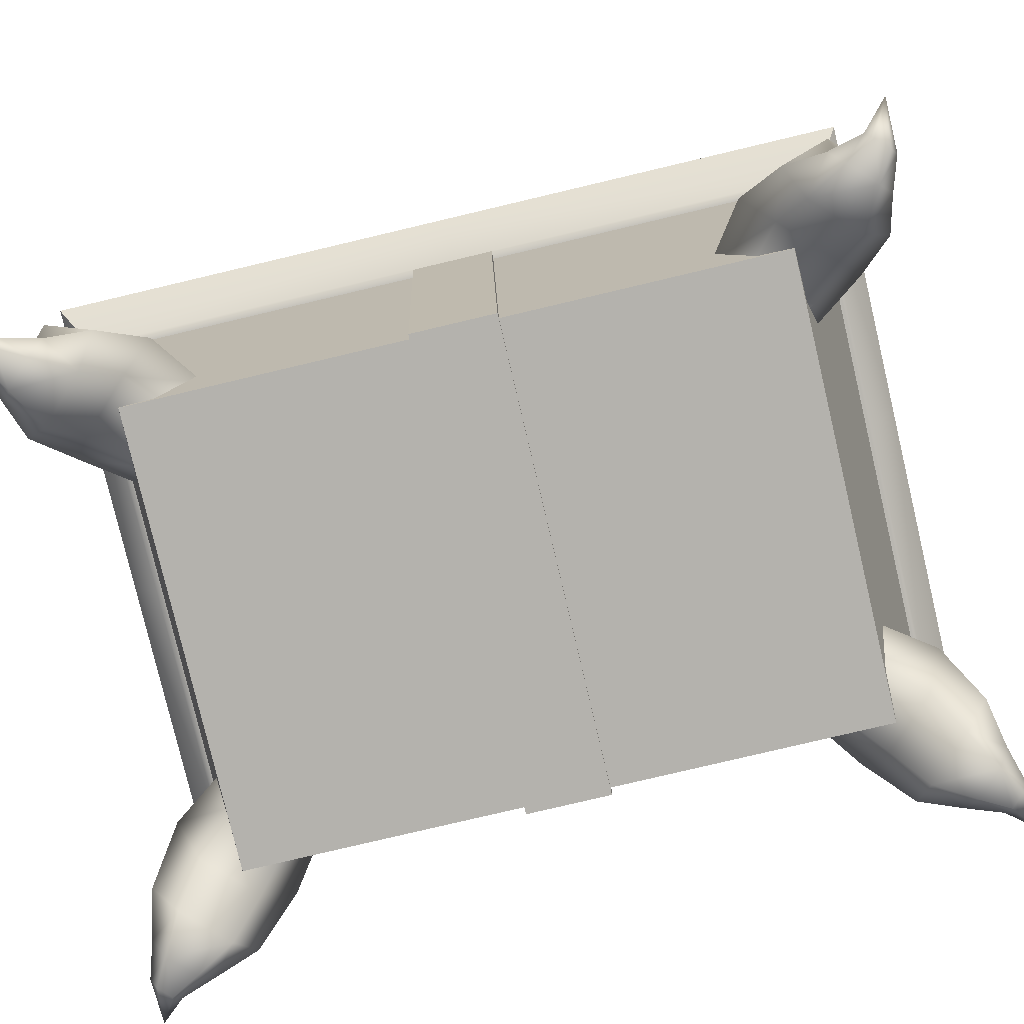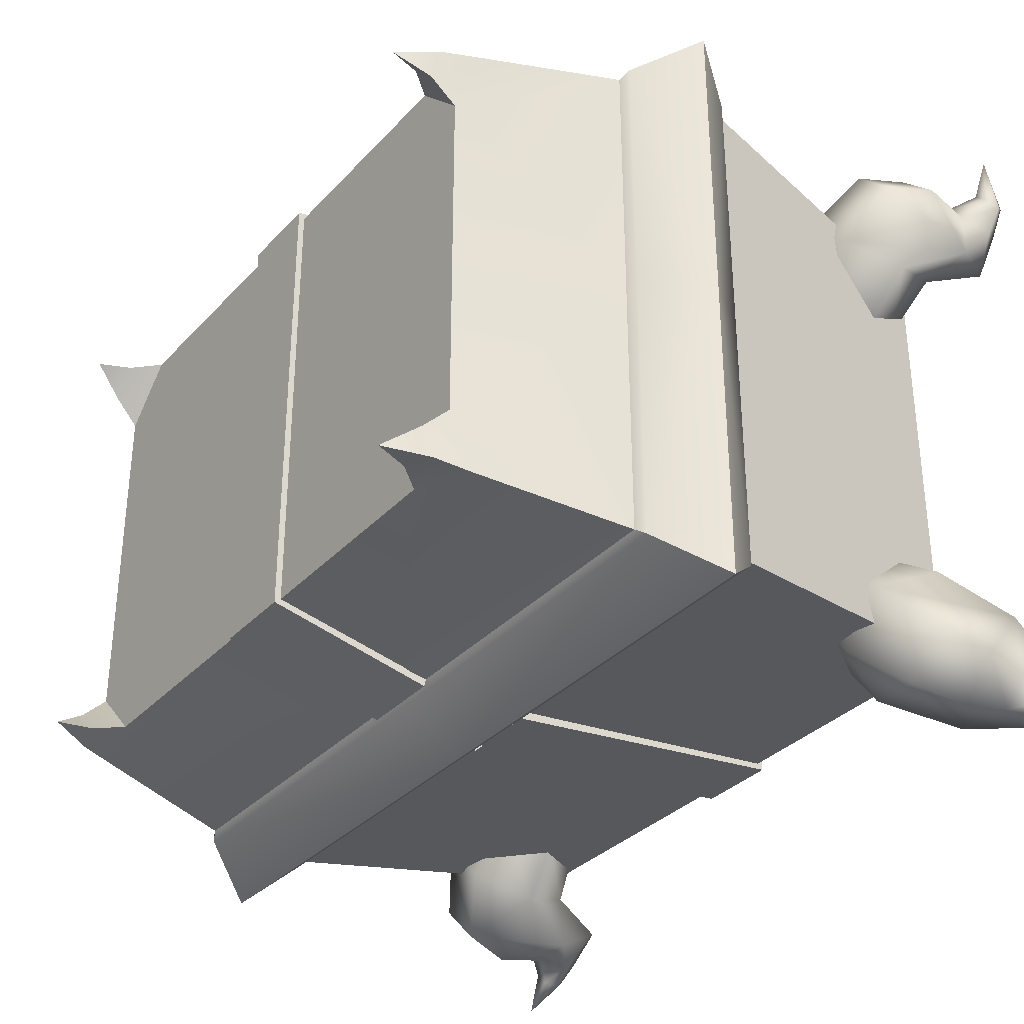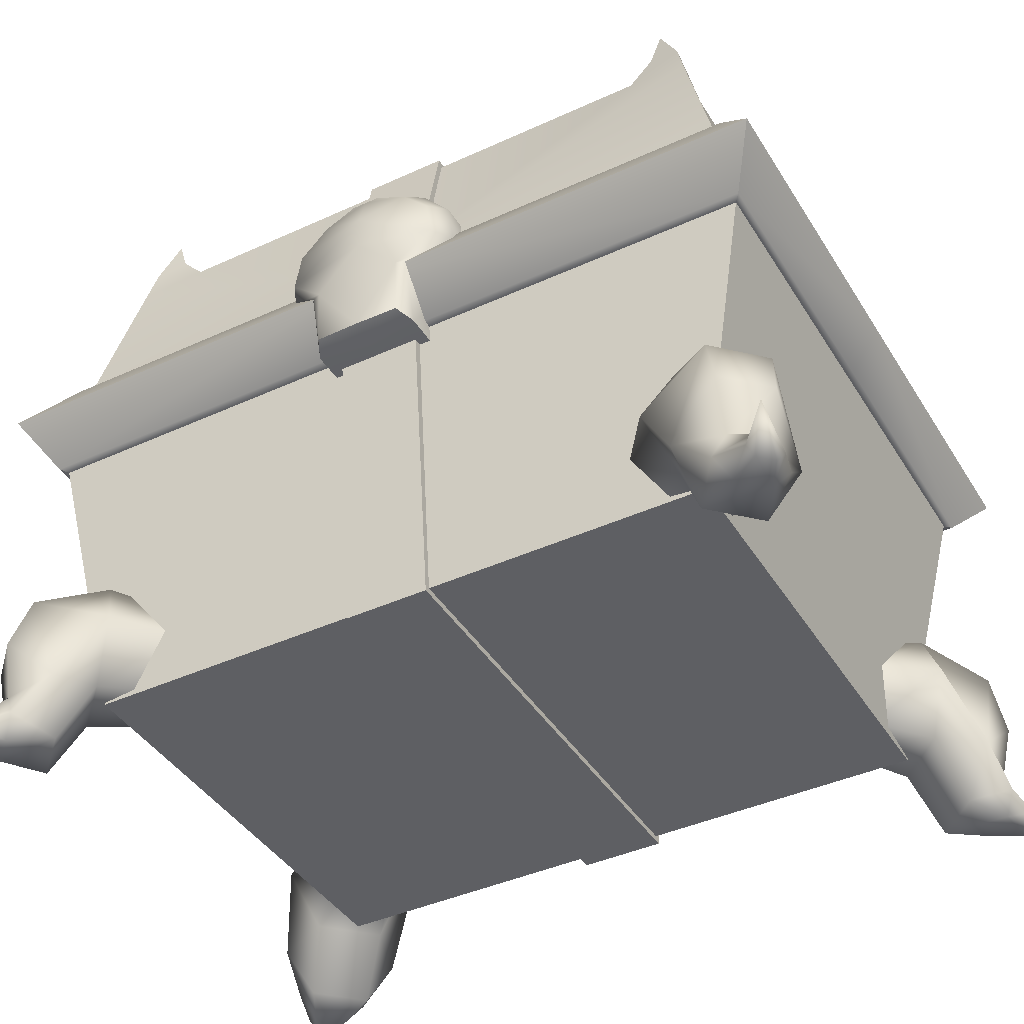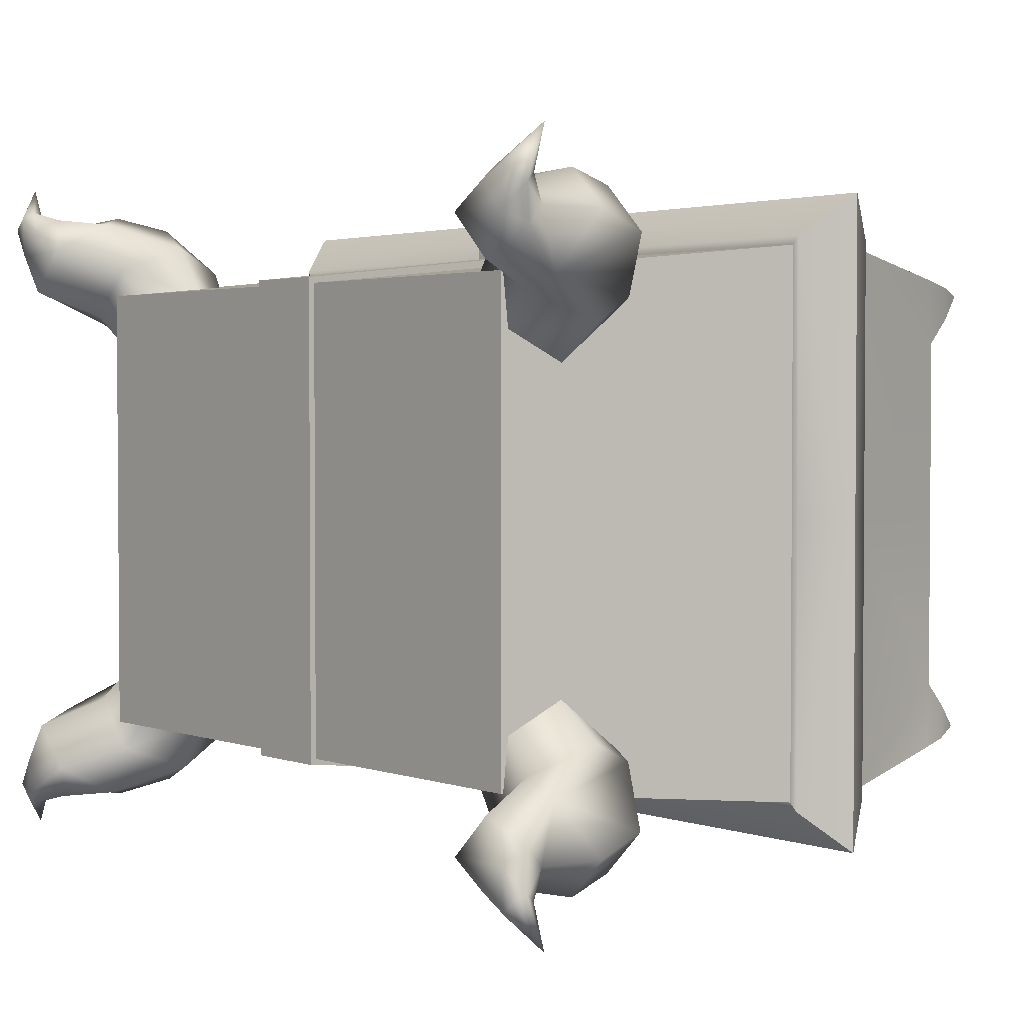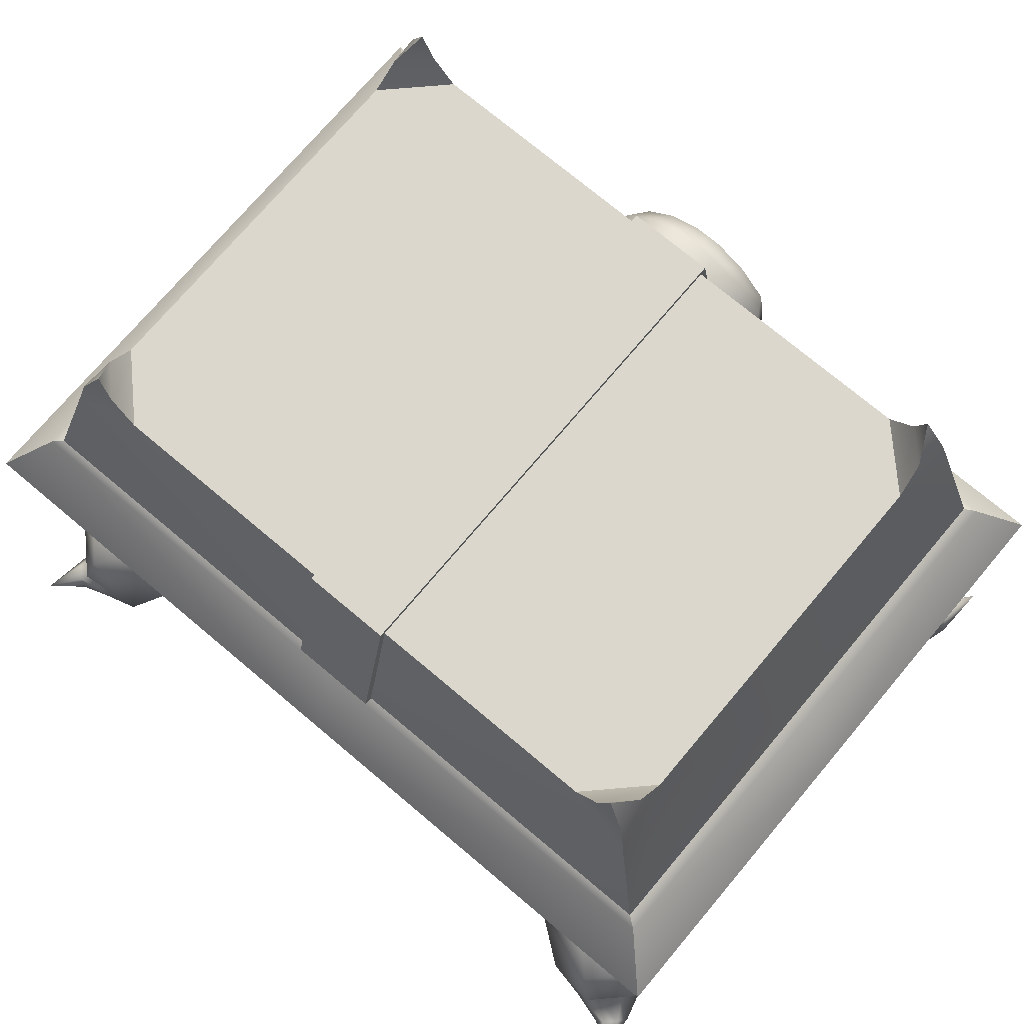
<metadata>
{"format":"obj","ext":"obj","renderer":"f3d","projection":"perspective","resolution":1024,"background":"white","views":[{"elev":-79.6,"azim":-166.7,"up":"+Y"},{"elev":-33.1,"azim":-125.3,"up":"+Z"},{"elev":-41.3,"azim":29.1,"up":"+Y"},{"elev":2.5,"azim":49.4,"up":"+Z"},{"elev":73.4,"azim":-139.9,"up":"+Y"}]}
</metadata>
<code>
v  0 -37.59 28.42
v  39.48 -37.59 28.42
v  39.48 -37.59 -0
v  33.14 34.11 28.42
v  39.75 34.11 -0
v  51.99 5.766 38.43
v  46.72 13.36 33.42
v  0 0.0619 33.42
v  48.18 0.0619 33.42
v  48.18 0.0619 -0
v  45.43 13.96 32.49
v  45.43 13.96 -0
v  47.41 -0.0993 32.4
v  41.04 31.95 29.7
v  39.75 34.11 21.8
v  36.1 37.33 28.31
v  40.05 36.24 28.95
v  39.41 37.33 25
v  37.46 41.46 28.04
v  39.48 -37.59 -28.42
v  33.14 34.11 -28.42
v  39.75 34.11 -21.8
v  47.41 -0.0993 -32.4
v  51.99 5.766 -38.43
v  46.72 13.36 -33.42
v  47.41 -0.0993 -0
v  51.99 5.766 -0
v  46.72 13.36 -0
v  45.43 13.96 -32.49
v  48.18 0.0619 -33.42
v  41.04 31.95 -29.7
v  40.05 36.24 -28.95
v  36.1 37.33 -28.31
v  39.41 37.33 -25
v  37.46 41.46 -28.04
v  0 -37.59 -0
v  0 -0.0993 32.4
v  0 5.766 38.43
v  0 34.11 -28.42
v  0 5.766 -38.43
v  0 13.36 -33.42
v  0 13.96 -32.49
v  5.431 -1.601 38.28
v  6.602 -2.256 30.36
v  0 20.43 37.99
v  1.709 20.43 37.99
v  3.233 22.17 30.36
v  6.602 5.812 38.36
v  6.602 5.513 30.36
v  9.081 14.94 37.99
v  10.6 16.07 30.36
v  11.41 10.38 35.3
v  11.41 10.38 30.36
v  0 11.52 39.16
v  5.641 18.54 37.99
v  6.999 20.26 30.36
v  6.602 -2.256 35.98
v  3.233 22.17 35.3
v  5.459 5.764 38.84
v  10.6 16.07 35.3
v  9.888 10.11 37.99
v  6.999 20.26 35.3
v  0 -2.256 36.04
v  0 -2.256 30.36
v  0 6.963 39.16
v  0 22.17 30.36
v  -39.48 -37.59 -0
v  -39.48 -37.59 28.42
v  -33.14 34.11 28.42
v  -39.75 34.11 21.8
v  -39.75 34.11 -0
v  0 34.11 -0
v  0 34.11 28.42
v  -47.41 -0.0993 32.4
v  -51.99 5.766 38.43
v  -46.72 13.36 33.42
v  0 13.36 33.42
v  -47.41 -0.0993 -0
v  -51.99 5.766 -0
v  -46.72 13.36 -0
v  -45.43 13.96 32.49
v  0 13.96 32.49
v  -45.43 13.96 -0
v  -48.18 0.0619 33.42
v  -48.18 0.0619 -0
v  -41.04 31.95 29.7
v  -40.05 36.24 28.95
v  -36.1 37.33 28.31
v  -39.41 37.33 25
v  -37.46 41.46 28.04
v  0 -37.59 -28.42
v  -39.48 -37.59 -28.42
v  -39.75 34.11 -21.8
v  -33.14 34.11 -28.42
v  0 -0.0993 -32.4
v  -47.41 -0.0993 -32.4
v  -46.72 13.36 -33.42
v  -51.99 5.766 -38.43
v  -45.43 13.96 -32.49
v  -48.18 0.0619 -33.42
v  0 0.0619 -33.42
v  -41.04 31.95 -29.7
v  -36.1 37.33 -28.31
v  -40.05 36.24 -28.95
v  -39.41 37.33 -25
v  -37.46 41.46 -28.04
v  -6.602 -2.256 30.36
v  -6.602 -2.256 35.98
v  -1.709 20.43 37.99
v  -3.233 22.17 35.3
v  0 22.17 35.35
v  0 -1.601 38.37
v  -5.431 -1.601 38.28
v  -5.459 5.764 38.84
v  -9.888 10.11 37.99
v  -6.602 5.513 30.36
v  -6.602 5.812 38.36
v  -11.41 10.38 30.36
v  -11.41 10.38 35.3
v  -9.081 14.94 37.99
v  -5.641 18.54 37.99
v  0 16.07 39.16
v  -6.999 20.26 30.36
v  -6.999 20.26 35.3
v  -10.6 16.07 35.3
v  -10.6 16.07 30.36
v  -3.233 22.17 30.36
v  5.185 -38.33 29.08
v  5.185 34.89 29.05
v  5.185 -0.205 33.39
v  5.185 14.16 33.47
v  -5.185 -38.33 29.08
v  -5.185 34.89 29.05
v  -5.185 -0.205 33.39
v  -5.185 14.16 33.47
v  5.185 -38.33 -29.08
v  5.185 34.89 -29.05
v  5.185 -0.205 -33.39
v  5.185 14.16 -33.47
v  -5.185 -38.33 -29.08
v  -5.185 34.89 -29.05
v  -5.185 -0.205 -33.39
v  -5.185 14.16 -33.47
v  5.185 -37.59 28.42
v  5.185 34.11 28.42
v  5.185 -0.0993 32.4
v  5.185 13.96 32.49
v  -5.185 -37.59 28.42
v  -5.185 34.11 28.42
v  -5.185 -0.0993 32.4
v  -5.185 13.96 32.49
v  5.185 -37.59 -28.42
v  5.185 34.11 -28.42
v  5.185 -0.0993 -32.4
v  5.185 13.96 -32.49
v  -5.185 -37.59 -28.42
v  -5.185 34.11 -28.42
v  -5.185 -0.0993 -32.4
v  -5.185 13.96 -32.49
v  40.55 -30.23 18.18
v  38.02 -24.02 20.72
v  32.95 -24.02 25.78
v  30.42 -30.23 28.32
v  32.95 -36.44 25.78
v  38.02 -36.44 20.72
v  47.04 -30.23 22.85
v  44.06 -22.92 25.84
v  38.08 -22.92 31.81
v  35.09 -30.23 34.8
v  38.08 -37.55 31.81
v  44.05 -37.55 25.84
v  52.15 -42.49 42.89
v  49.17 -40.21 34.59
v  50.71 -43.31 32.33
v  46.1 -40.21 37.66
v  44.56 -43.31 38.47
v  46.1 -45.86 36.94
v  49.17 -45.86 33.86
v  49.91 -26.6 32.45
v  44.53 -26.59 37.81
v  39.75 -39.13 37.84
v  41.19 -45.49 34.12
v  46.35 -45.49 28.96
v  50.86 -33.24 34.6
v  50.07 -39.13 27.51
v  46.16 -33.24 39.29
v  51.87 -44.57 36.56
v  51.1 -43.02 37.69
v  49.56 -43.02 39.22
v  48.79 -44.57 39.63
v  49.56 -45.84 38.86
v  51.1 -45.84 37.33
v  -40.55 -30.23 18.18
v  -38.02 -24.02 20.72
v  -44.06 -22.92 25.84
v  -47.04 -30.23 22.85
v  -32.95 -24.02 25.78
v  -38.08 -22.92 31.81
v  -30.42 -30.23 28.32
v  -35.09 -30.23 34.8
v  -32.95 -36.44 25.78
v  -38.08 -37.55 31.81
v  -38.02 -36.44 20.72
v  -44.05 -37.55 25.84
v  -49.91 -26.6 32.45
v  -50.07 -39.13 27.51
v  -44.53 -26.59 37.81
v  -39.75 -39.13 37.84
v  -41.19 -45.49 34.12
v  -46.35 -45.49 28.96
v  -49.17 -40.21 34.59
v  -51.1 -43.02 37.69
v  -51.87 -44.57 36.56
v  -50.71 -43.31 32.33
v  -46.1 -40.21 37.66
v  -49.56 -43.02 39.22
v  -44.56 -43.31 38.47
v  -48.79 -44.57 39.63
v  -46.1 -45.86 36.94
v  -49.56 -45.84 38.86
v  -49.17 -45.86 33.86
v  -51.1 -45.84 37.33
v  -50.86 -33.24 34.6
v  -46.16 -33.24 39.29
v  -52.15 -42.49 42.89
v  40.55 -30.23 -18.18
v  38.02 -24.02 -20.72
v  44.06 -22.92 -25.84
v  47.04 -30.23 -22.85
v  32.95 -24.02 -25.78
v  38.08 -22.92 -31.81
v  30.42 -30.23 -28.32
v  35.09 -30.23 -34.8
v  32.95 -36.44 -25.78
v  38.08 -37.55 -31.81
v  38.02 -36.44 -20.72
v  44.05 -37.55 -25.84
v  49.91 -26.6 -32.45
v  50.07 -39.13 -27.51
v  44.53 -26.59 -37.81
v  39.75 -39.13 -37.84
v  41.19 -45.49 -34.12
v  46.35 -45.49 -28.96
v  49.17 -40.21 -34.59
v  51.1 -43.02 -37.69
v  51.87 -44.57 -36.56
v  50.71 -43.31 -32.33
v  46.1 -40.21 -37.66
v  49.56 -43.02 -39.22
v  44.56 -43.31 -38.47
v  48.79 -44.57 -39.63
v  46.1 -45.86 -36.94
v  49.56 -45.84 -38.86
v  49.17 -45.86 -33.86
v  51.1 -45.84 -37.33
v  50.86 -33.24 -34.6
v  46.16 -33.24 -39.29
v  52.15 -42.49 -42.89
v  -40.55 -30.23 -18.18
v  -47.04 -30.23 -22.85
v  -44.06 -22.92 -25.84
v  -38.02 -24.02 -20.72
v  -38.08 -22.92 -31.81
v  -32.95 -24.02 -25.78
v  -35.09 -30.23 -34.8
v  -30.42 -30.23 -28.32
v  -38.08 -37.55 -31.81
v  -32.95 -36.44 -25.78
v  -44.05 -37.55 -25.84
v  -38.02 -36.44 -20.72
v  -50.07 -39.13 -27.51
v  -49.91 -26.6 -32.45
v  -44.53 -26.59 -37.81
v  -39.75 -39.13 -37.84
v  -41.19 -45.49 -34.12
v  -46.35 -45.49 -28.96
v  -49.17 -40.21 -34.59
v  -50.71 -43.31 -32.33
v  -51.87 -44.57 -36.56
v  -51.1 -43.02 -37.69
v  -46.1 -40.21 -37.66
v  -49.56 -43.02 -39.22
v  -44.56 -43.31 -38.47
v  -48.79 -44.57 -39.63
v  -46.1 -45.86 -36.94
v  -49.56 -45.84 -38.86
v  -49.17 -45.86 -33.86
v  -51.1 -45.84 -37.33
v  -50.86 -33.24 -34.6
v  -46.16 -33.24 -39.29
v  -52.15 -42.49 -42.89
g treasurechest
f 3 2 1 36
f 5 72 4 15
f 73 4 72
f 37 1 2 13
f 7 77 38 6
f 26 13 2 3
f 7 6 27 28
f 77 7 11 82
f 11 7 28 12
f 38 8 9 6
f 9 10 27 6
f 82 14 4 73
f 11 14 82
f 11 12 15 14
f 8 37 13 9
f 13 26 10 9
f 17 16 4 14
f 18 17 14 15
f 16 18 15 4
f 16 17 19
f 17 18 19
f 18 16 19
f 12 5 15
f 3 36 91 20
f 21 72 5 22
f 39 72 21
f 95 23 20 91
f 25 24 40 41
f 26 3 20 23
f 25 28 27 24
f 41 42 29 25
f 29 12 28 25
f 40 24 30 101
f 30 24 27 10
f 21 31 42 39
f 29 42 31
f 29 31 22 12
f 101 30 23 95
f 23 30 10 26
f 32 31 21 33
f 34 22 31 32
f 33 21 22 34
f 33 35 32
f 32 35 34
f 34 35 33
f 12 22 5
f 57 63 64 44
f 111 45 46 58
f 59 65 112 43
f 54 65 59 61
f 49 48 57 44
f 52 48 49 53
f 50 55 122
f 60 51 56 62
f 122 54 61 50
f 52 53 51 60
f 56 47 58 62
f 45 122 55 46
f 48 59 43 57
f 52 61 59 48
f 62 55 50 60
f 60 50 61 52
f 55 62 58 46
f 66 111 58 47
f 63 57 43 112
f 67 36 1 68
f 71 70 69 72
f 73 72 69
f 37 74 68 1
f 76 75 38 77
f 78 67 68 74
f 76 80 79 75
f 77 82 81 76
f 81 83 80 76
f 38 75 84 8
f 84 75 79 85
f 82 73 69 86
f 81 82 86
f 81 86 70 83
f 8 84 74 37
f 74 84 85 78
f 87 86 69 88
f 89 70 86 87
f 88 69 70 89
f 88 90 87
f 87 90 89
f 89 90 88
f 83 70 71
f 67 92 91 36
f 94 93 71 72
f 39 94 72
f 95 91 92 96
f 97 41 40 98
f 78 96 92 67
f 97 98 79 80
f 41 97 99 42
f 99 97 80 83
f 40 101 100 98
f 100 85 79 98
f 94 39 42 102
f 99 102 42
f 99 83 93 102
f 101 95 96 100
f 96 78 85 100
f 104 103 94 102
f 105 104 102 93
f 103 105 93 94
f 103 104 106
f 104 105 106
f 105 103 106
f 83 71 93
f 108 107 64 63
f 111 110 109 45
f 114 113 112 65
f 54 115 114 65
f 116 107 108 117
f 119 118 116 117
f 120 122 121
f 125 124 123 126
f 122 120 115 54
f 119 125 126 118
f 123 124 110 127
f 45 109 121 122
f 117 108 113 114
f 119 117 114 115
f 124 125 120 121
f 125 119 115 120
f 121 109 110 124
f 66 127 110 111
f 63 112 113 108
f 128 130 134 132
f 133 135 131 129
f 128 132 140 136
f 142 138 136 140
f 133 129 137 141
f 141 137 139 143
f 130 128 144 146
f 132 134 150 148
f 135 133 149 151
f 129 131 147 145
f 140 132 148 156
f 128 136 152 144
f 136 138 154 152
f 142 140 156 158
f 137 129 145 153
f 133 141 157 149
f 139 137 153 155
f 141 143 159 157
f 167 166 160 161
f 168 167 161 162
f 169 168 162 163
f 170 169 163 164
f 171 170 164 165
f 166 171 165 160
f 185 166 167 179
f 179 167 168 180
f 180 168 169 181
f 181 169 170 182
f 182 170 171 183
f 185 183 171 166
f 187 174 173 188
f 188 173 175 189
f 189 175 176 190
f 190 176 177 191
f 191 177 178 192
f 187 192 178 174
f 173 174 185 184
f 184 186 175 173
f 175 186 181 176
f 176 181 182 177
f 182 183 178 177
f 183 185 174 178
f 179 184 185
f 180 181 186
f 184 179 180 186
f 188 172 187
f 189 172 188
f 190 172 189
f 191 172 190
f 192 172 191
f 187 172 192
f 195 194 193 196
f 198 197 194 195
f 200 199 197 198
f 202 201 199 200
f 204 203 201 202
f 196 193 203 204
f 206 205 195 196
f 205 207 198 195
f 207 208 200 198
f 208 209 202 200
f 209 210 204 202
f 206 196 204 210
f 213 212 211 214
f 212 216 215 211
f 216 218 217 215
f 218 220 219 217
f 220 222 221 219
f 213 214 221 222
f 211 223 206 214
f 223 211 215 224
f 215 217 208 224
f 217 219 209 208
f 209 219 221 210
f 210 221 214 206
f 205 206 223
f 207 224 208
f 223 224 207 205
f 212 213 225
f 216 212 225
f 218 216 225
f 220 218 225
f 222 220 225
f 213 222 225
f 228 227 226 229
f 231 230 227 228
f 233 232 230 231
f 235 234 232 233
f 237 236 234 235
f 229 226 236 237
f 239 238 228 229
f 238 240 231 228
f 240 241 233 231
f 241 242 235 233
f 242 243 237 235
f 239 229 237 243
f 246 245 244 247
f 245 249 248 244
f 249 251 250 248
f 251 253 252 250
f 253 255 254 252
f 246 247 254 255
f 244 256 239 247
f 256 244 248 257
f 248 250 241 257
f 250 252 242 241
f 242 252 254 243
f 243 254 247 239
f 238 239 256
f 240 257 241
f 256 257 240 238
f 245 246 258
f 249 245 258
f 251 249 258
f 253 251 258
f 255 253 258
f 246 255 258
f 261 260 259 262
f 263 261 262 264
f 265 263 264 266
f 267 265 266 268
f 269 267 268 270
f 260 269 270 259
f 271 260 261 272
f 272 261 263 273
f 273 263 265 274
f 274 265 267 275
f 275 267 269 276
f 271 276 269 260
f 279 278 277 280
f 280 277 281 282
f 282 281 283 284
f 284 283 285 286
f 286 285 287 288
f 279 288 287 278
f 277 278 271 289
f 289 290 281 277
f 281 290 274 283
f 283 274 275 285
f 275 276 287 285
f 276 271 278 287
f 272 289 271
f 273 274 290
f 289 272 273 290
f 280 291 279
f 282 291 280
f 284 291 282
f 286 291 284
f 288 291 286
f 279 291 288

</code>
